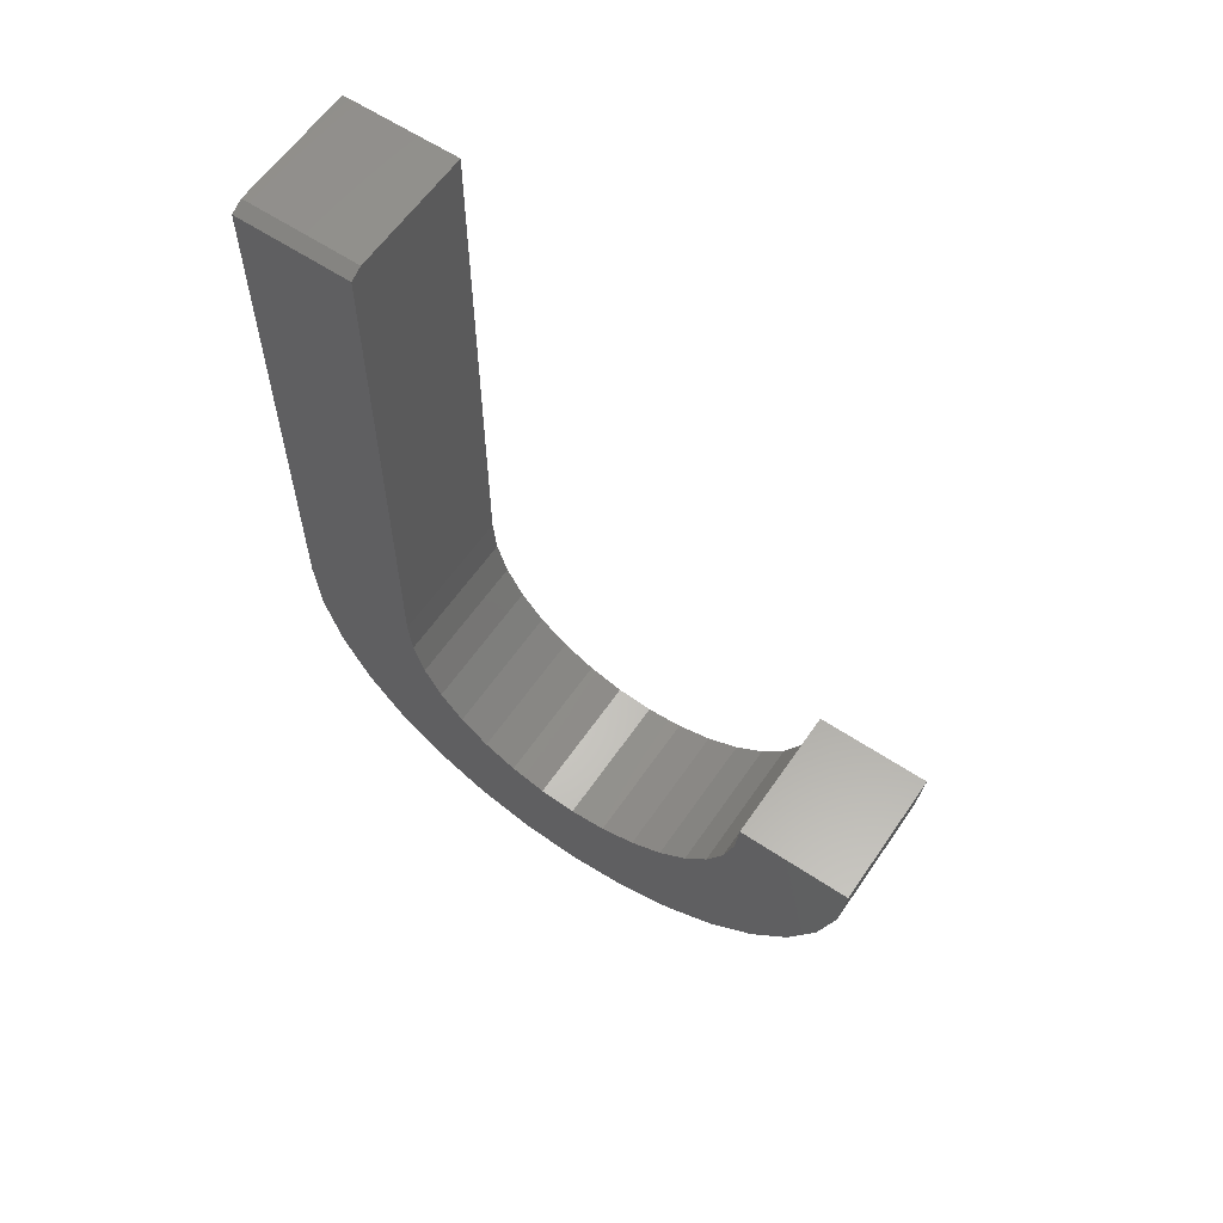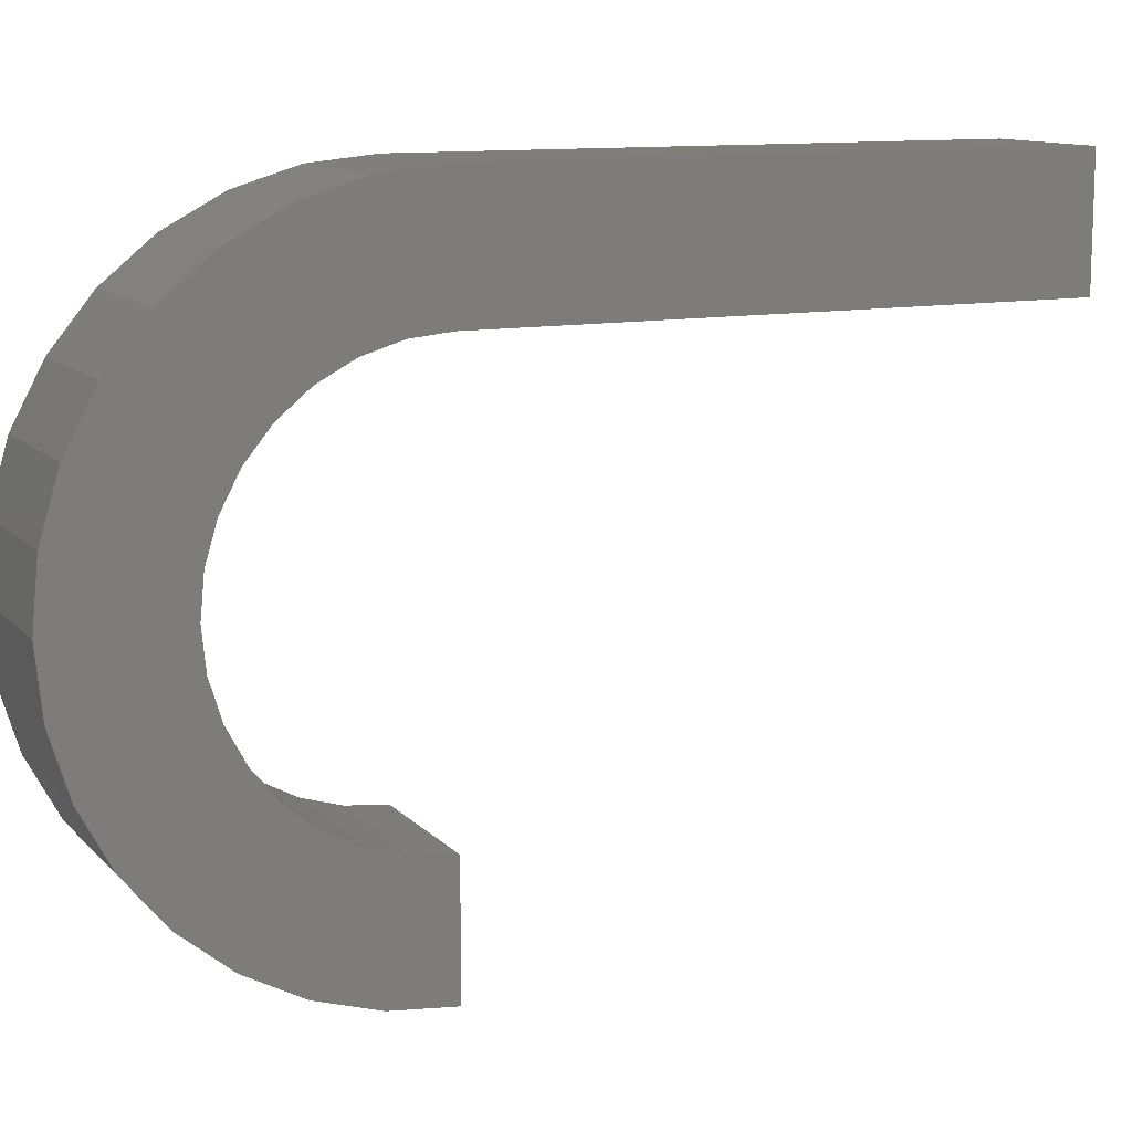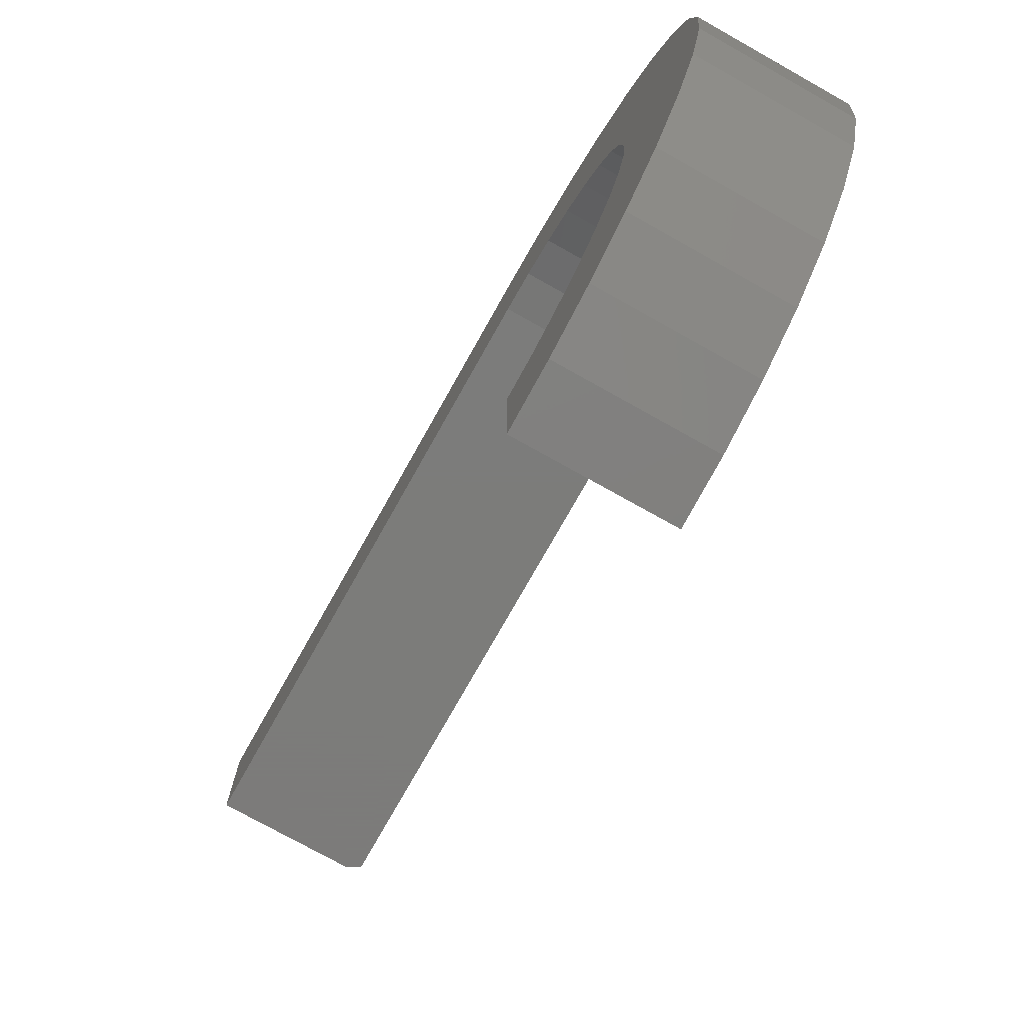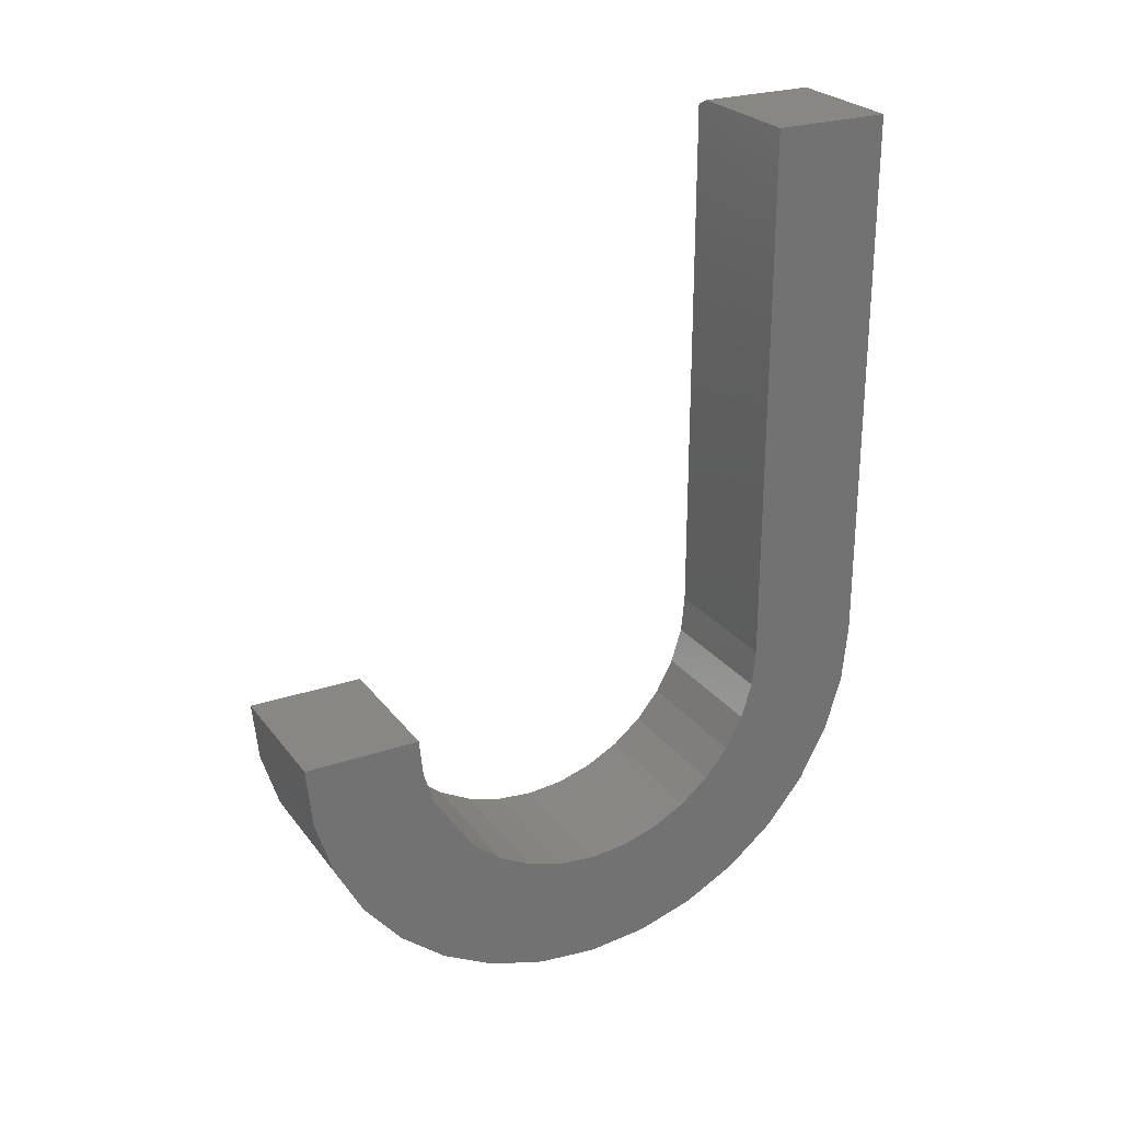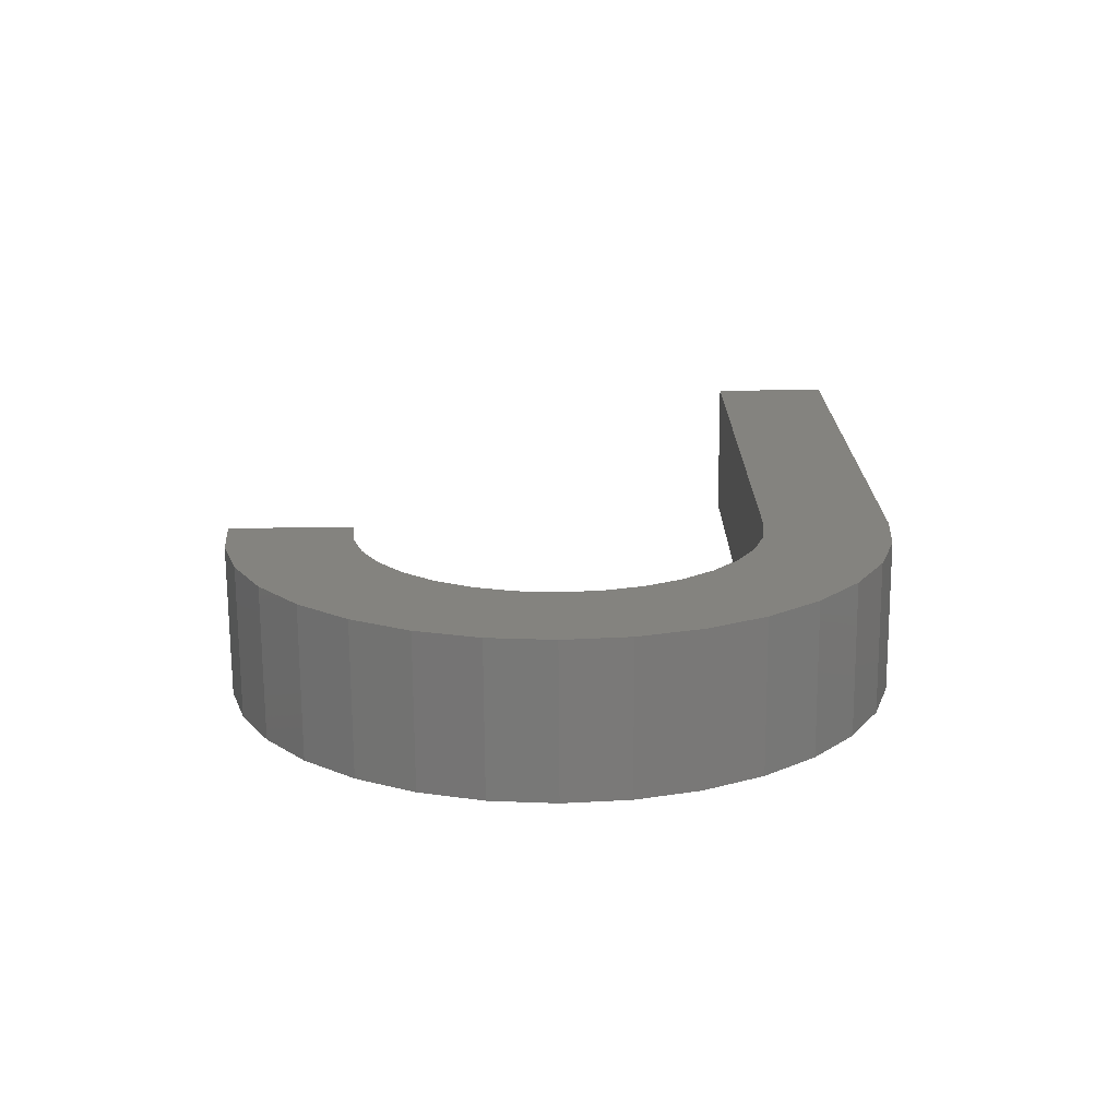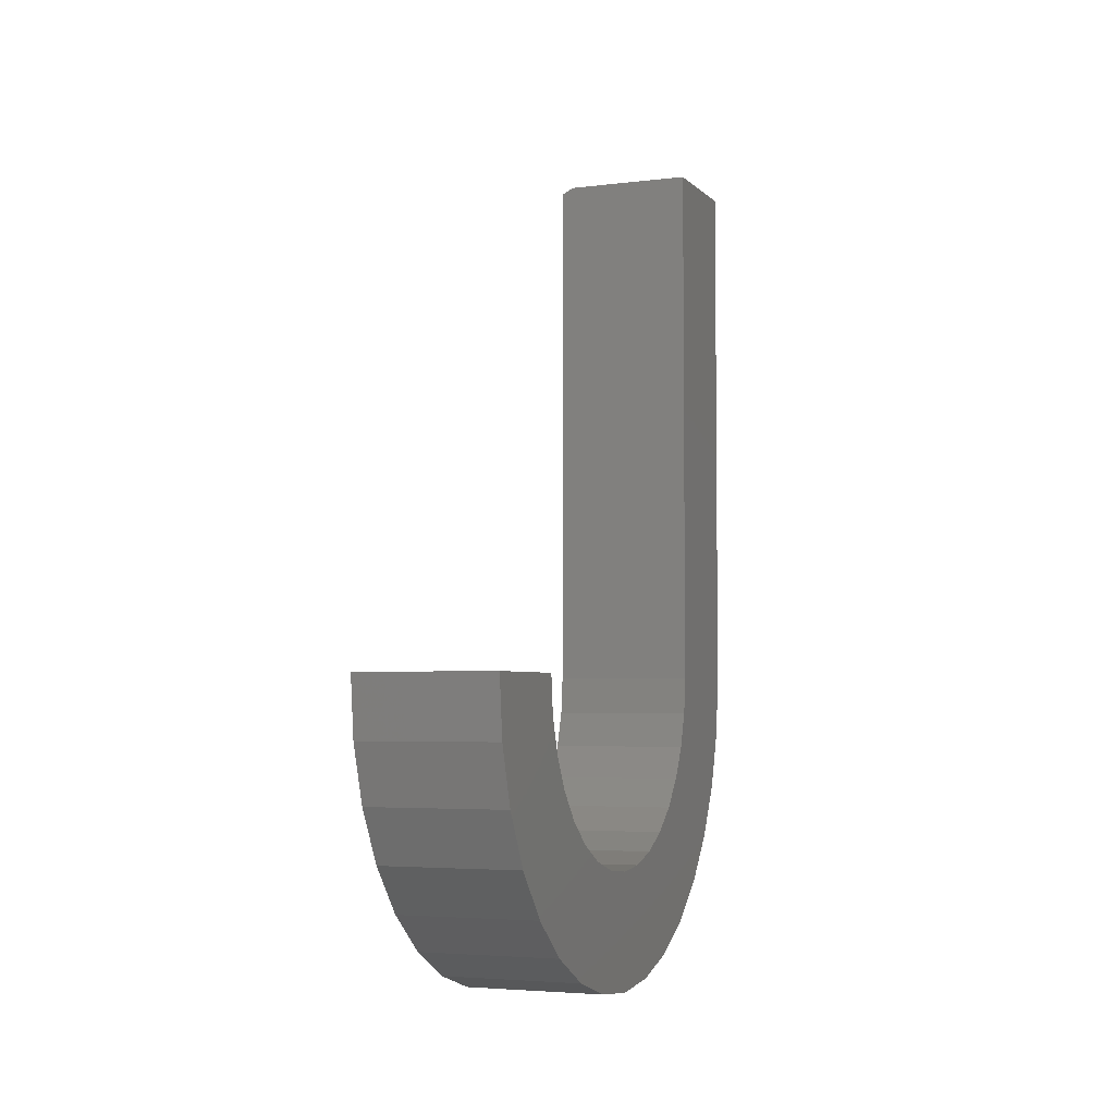
<metadata>
{"format":"stl","ext":"stl","renderer":"f3d","projection":"perspective","resolution":1024,"background":"white","views":[{"elev":60.4,"azim":-55.7,"up":"+Z"},{"elev":11.6,"azim":-115.1,"up":"+Y"},{"elev":-75.2,"azim":150.7,"up":"+Y"},{"elev":25.5,"azim":61.7,"up":"+Z"},{"elev":-72.1,"azim":90.4,"up":"+Z"},{"elev":-4.1,"azim":21.8,"up":"+Z"}]}
</metadata>
<code>
# stl→obj: 74 verts, 144 faces
v 1.301e-17 -0.0632 -0.2708
v 1.344e-17 -0.2859 -0.2777
v 1.209e-17 -0.2456 -0.2561
v 1.344e-17 -0.4641 -0.2777
v 1.301e-17 -0.6868 -0.2708
v 1.209e-17 -0.5044 -0.2561
v 1.656e-17 -0.1098 -0.3277
v 1.947e-17 -0.1667 -0.3743
v 1.947e-17 -0.5833 -0.3743
v 1.656e-17 -0.6402 -0.3277
v 1.454e-17 -0.375 -0.2954
v 1.426e-17 -0.3296 -0.2909
v 1.426e-17 -0.4204 -0.2909
v 5.566e-18 -0.1598 -0.1516
v 2.837e-18 -0.1466 -0.1079
v 4.569e-18 -0.007206 -0.1357
v -1.142e-33 -0.1421 -0.0625
v 7.17e-33 -5.624e-33 -0.0625
v -4.093e-17 -0.1421 0.5928
v -4.093e-17 4.013e-17 0.5928
v 1.028e-17 -0.2103 -0.2272
v 8.08e-18 -0.1814 -0.1919
v 8.962e-18 -0.02855 -0.206
v 2.342e-17 -0.375 -0.4375
v 2.297e-17 -0.4482 -0.4303
v 2.297e-17 -0.3018 -0.4303
v 2.164e-17 -0.5185 -0.409
v 2.164e-17 -0.2315 -0.409
v 5.566e-18 -0.5902 -0.1516
v 4.569e-18 -0.7428 -0.1357
v 2.837e-18 -0.6034 -0.1079
v -4.302e-33 -0.75 -0.0625
v -2.672e-33 -0.6079 -0.0625
v 1.028e-17 -0.5397 -0.2272
v 8.962e-18 -0.7215 -0.206
v 8.08e-18 -0.5686 -0.1919
v 0.1719 -0.1421 -0.0625
v 0.1719 -0.1421 0.6007
v 0.01562 -0.1421 0.6007
v 0.01562 4.061e-17 0.6007
v 0.1719 4.061e-17 0.6007
v 0.1719 -5.624e-33 -0.0625
v 0.1719 -0.2456 -0.2561
v 0.1719 -0.2859 -0.2777
v 0.1719 -0.0632 -0.2708
v 0.1719 -0.5044 -0.2561
v 0.1719 -0.6868 -0.2708
v 0.1719 -0.4641 -0.2777
v 0.1719 -0.1098 -0.3277
v 0.1719 -0.3296 -0.2909
v 0.1719 -0.375 -0.2954
v 0.1719 -0.6402 -0.3277
v 0.1719 -0.5833 -0.3743
v 0.1719 -0.1667 -0.3743
v 0.1719 -0.4204 -0.2909
v 0.1719 -0.007206 -0.1357
v 0.1719 -0.1466 -0.1079
v 0.1719 -0.1598 -0.1516
v 0.1719 -0.02855 -0.206
v 0.1719 -0.1814 -0.1919
v 0.1719 -0.2103 -0.2272
v 0.1719 -0.2315 -0.409
v 0.1719 -0.5185 -0.409
v 0.1719 -0.3018 -0.4303
v 0.1719 -0.4482 -0.4303
v 0.1719 -0.375 -0.4375
v 0.1719 -0.6079 -0.0625
v 0.1719 -0.75 -0.0625
v 0.1719 -0.6034 -0.1079
v 0.1719 -0.7428 -0.1357
v 0.1719 -0.5902 -0.1516
v 0.1719 -0.5686 -0.1919
v 0.1719 -0.7215 -0.206
v 0.1719 -0.5397 -0.2272
f 1 2 3
f 4 5 6
f 7 8 9
f 7 9 10
f 7 10 11
f 7 11 12
f 7 12 2
f 7 2 1
f 10 5 4
f 10 4 13
f 10 13 11
f 14 15 16
f 16 15 17
f 16 17 18
f 18 17 19
f 18 19 20
f 3 21 1
f 1 21 22
f 1 22 23
f 23 22 14
f 23 14 16
f 24 25 26
f 26 25 27
f 26 27 28
f 28 27 9
f 28 9 8
f 29 30 31
f 31 30 32
f 31 32 33
f 6 5 34
f 34 5 35
f 34 35 36
f 36 35 30
f 36 30 29
f 17 37 19
f 19 37 38
f 19 38 39
f 40 39 41
f 41 39 38
f 42 18 41
f 41 18 20
f 41 20 40
f 40 20 39
f 39 20 19
f 43 44 45
f 46 47 48
f 49 45 44
f 49 44 50
f 49 50 51
f 49 51 52
f 49 52 53
f 49 53 54
f 52 51 55
f 52 55 48
f 52 48 47
f 41 38 42
f 42 38 37
f 42 37 56
f 56 37 57
f 56 57 58
f 56 58 59
f 59 58 60
f 59 60 45
f 45 60 61
f 45 61 43
f 54 53 62
f 62 53 63
f 62 63 64
f 64 63 65
f 64 65 66
f 67 68 69
f 69 68 70
f 69 70 71
f 71 70 72
f 72 70 73
f 72 73 74
f 74 73 47
f 74 47 46
f 33 32 67
f 67 32 68
f 11 50 12
f 12 50 44
f 12 44 2
f 2 44 43
f 2 43 3
f 3 43 61
f 3 61 21
f 21 61 60
f 21 60 22
f 22 60 58
f 22 58 14
f 14 58 57
f 14 57 15
f 15 57 37
f 15 37 17
f 50 11 51
f 51 11 13
f 51 13 55
f 55 13 4
f 55 4 48
f 48 4 6
f 48 6 46
f 46 6 34
f 46 34 74
f 74 34 36
f 74 36 72
f 72 36 29
f 72 29 71
f 71 29 31
f 71 31 69
f 69 31 33
f 69 33 67
f 18 42 16
f 16 42 56
f 16 56 23
f 23 56 59
f 23 59 1
f 1 59 45
f 1 45 7
f 7 45 49
f 7 49 8
f 8 49 54
f 8 54 28
f 28 54 62
f 28 62 26
f 26 62 64
f 26 64 24
f 24 64 66
f 24 66 25
f 25 66 65
f 25 65 27
f 27 65 63
f 27 63 9
f 9 63 53
f 9 53 10
f 10 53 52
f 10 52 5
f 5 52 47
f 5 47 35
f 35 47 73
f 35 73 30
f 30 73 70
f 30 70 32
f 32 70 68

</code>
